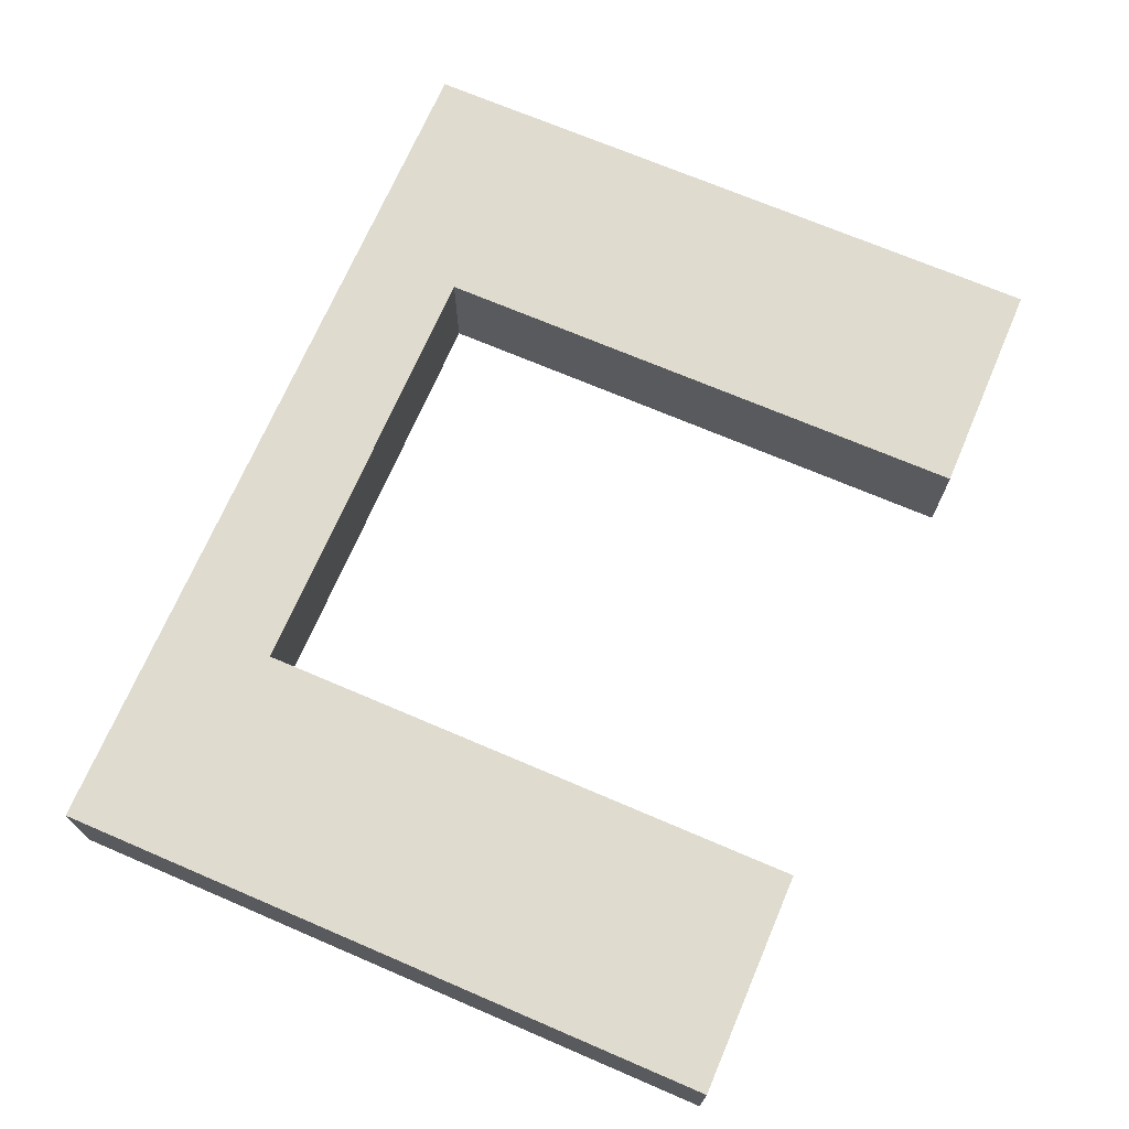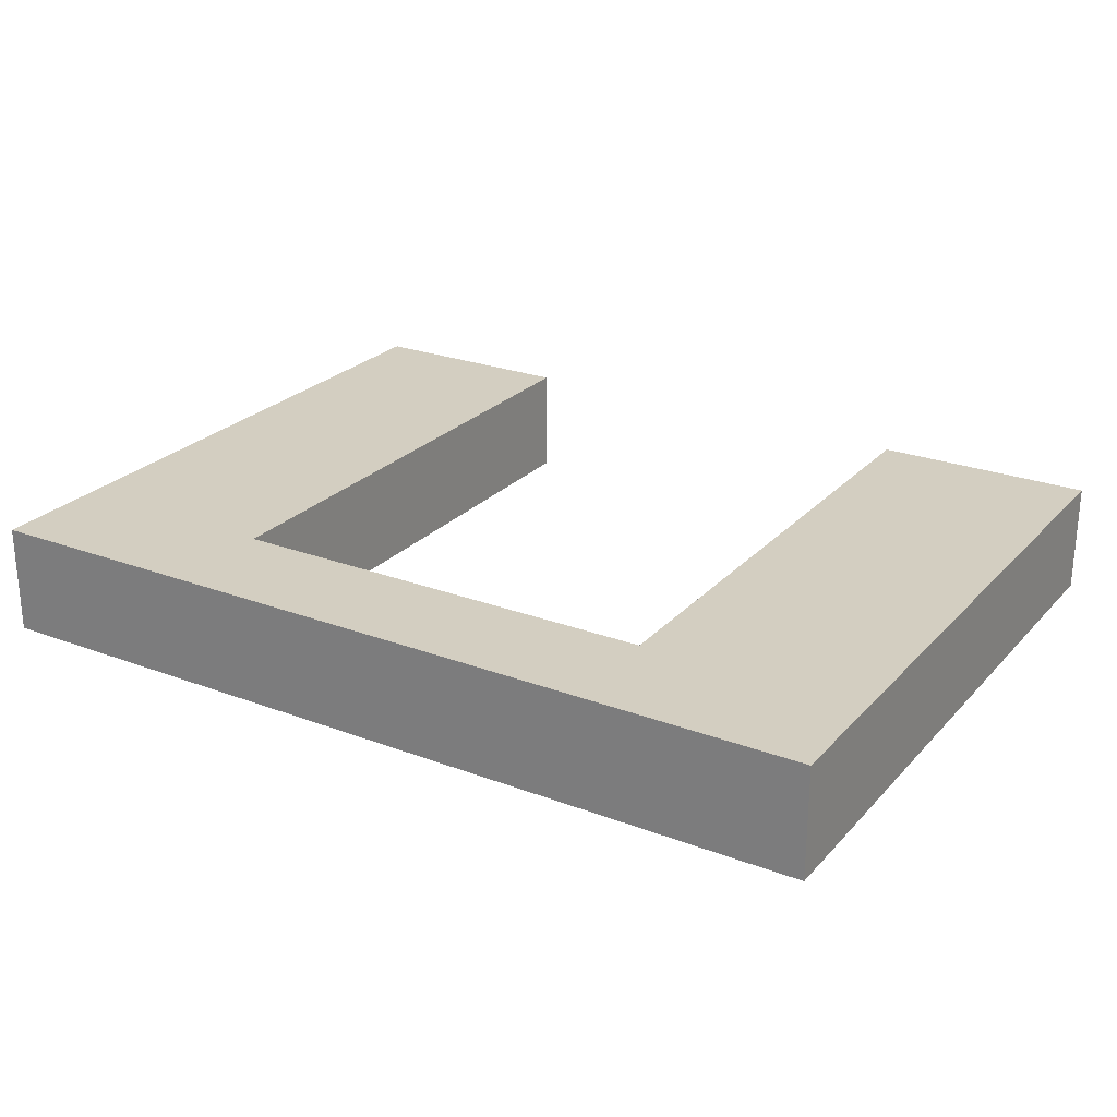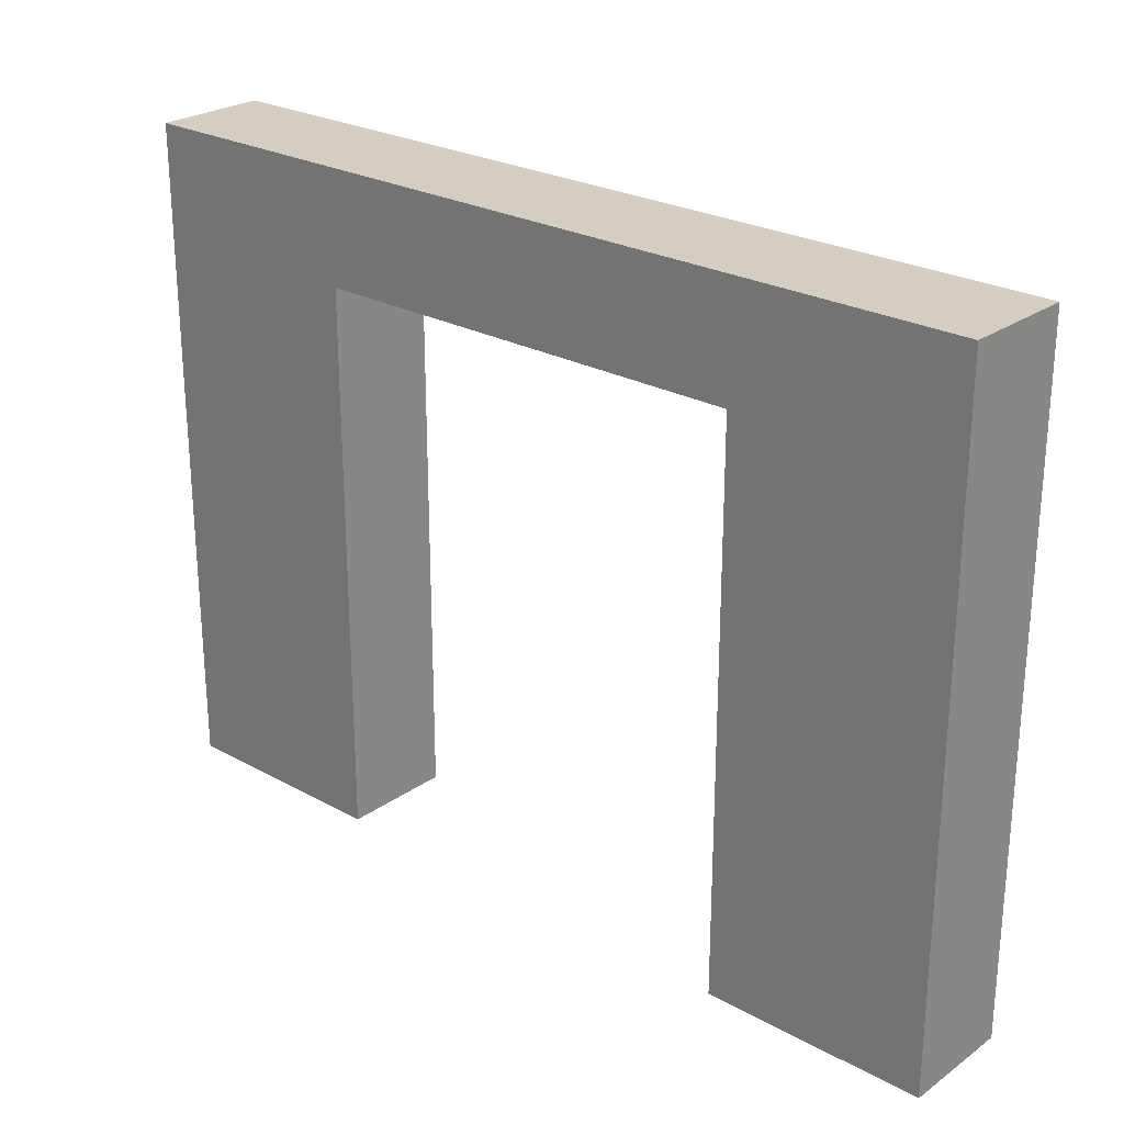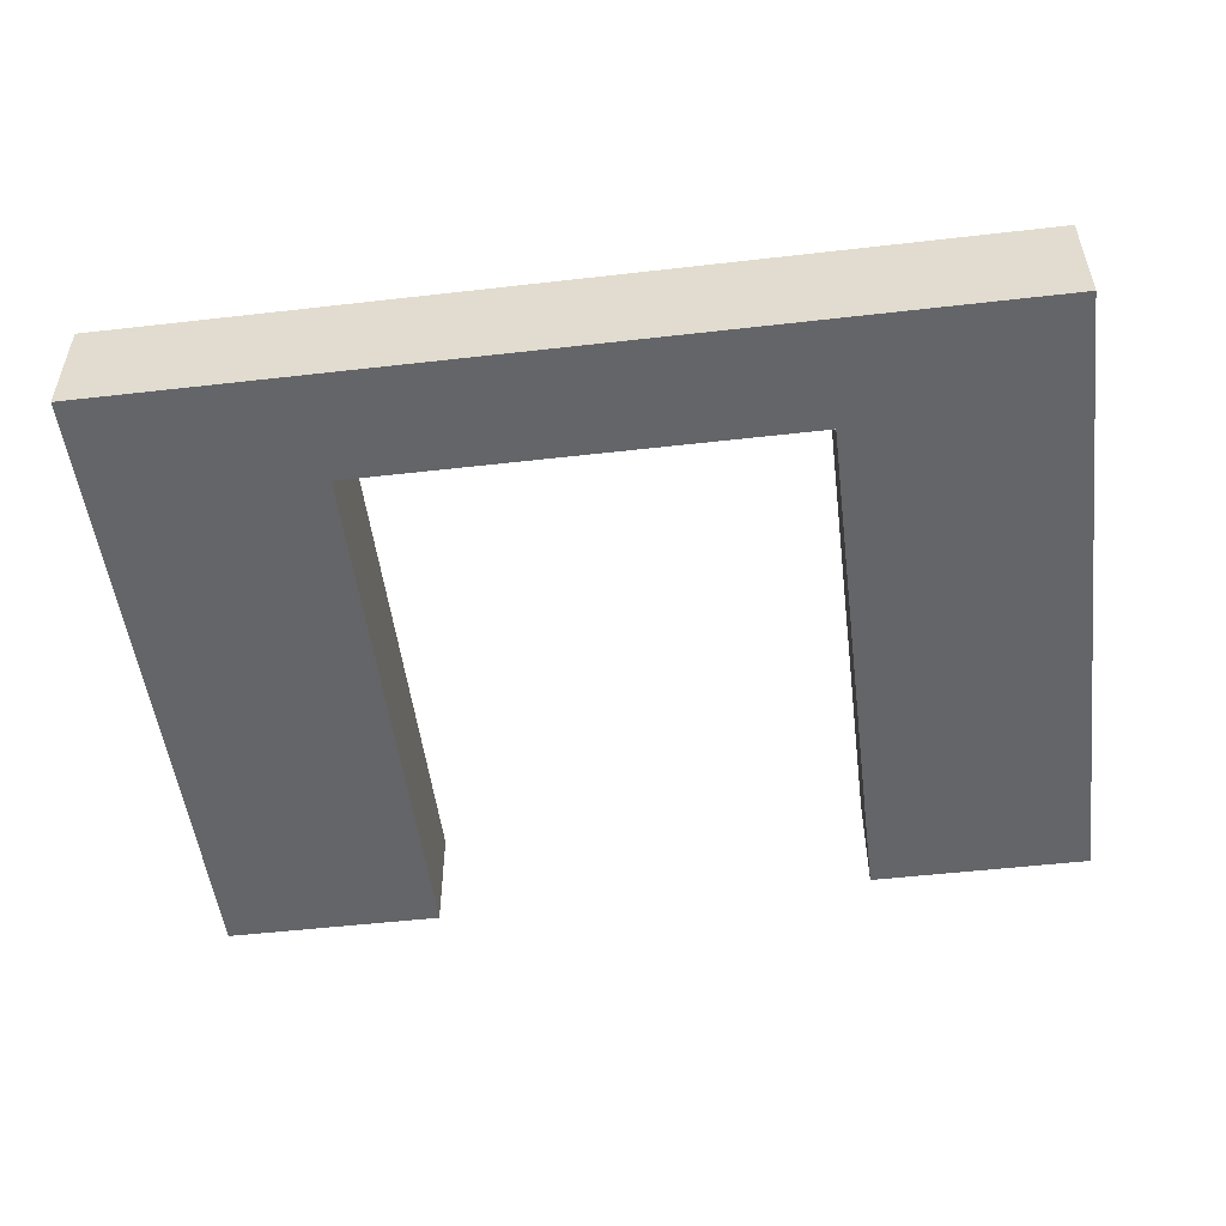
<metadata>
{"format":"obj","ext":"obj","renderer":"f3d","projection":"perspective","resolution":1024,"background":"white","views":[{"elev":70.3,"azim":-66.8,"up":"+Z"},{"elev":24.9,"azim":-148.4,"up":"+Z"},{"elev":25.3,"azim":41.5,"up":"+Y"},{"elev":-51.4,"azim":-172.9,"up":"+Z"}]}
</metadata>
<code>
g WallHole2_Nick
v -32 0 4
v -32 0 -4
v -32 1 4
v -32 1 3
v -32 2 4
v -32 2 3
v -32 2 -3
v -32 2 -4
v -32 4 -3
v -32 4 -4
v -32 7 4
v -32 7 3
v -32 8 4
v -32 8 3
v -32 17 4
v -32 17 3
v -32 18 4
v -32 18 3
v -32 23 4
v -32 23 3
v -32 24 4
v -32 24 3
v -32 33 4
v -32 33 3
v -32 34 4
v -32 34 3
v -32 39 4
v -32 39 3
v -32 40 4
v -32 40 3
v -32 48 4
v -32 48 -4
v 16 0 4
v 16 0 -4
v 16 1 4
v 16 1 3
v 16 2 4
v 16 2 3
v 16 2 -3
v 16 2 -4
v 16 4 -3
v 16 4 -4
v 16 7 4
v 16 7 3
v 16 8 4
v 16 8 3
v 16 17 4
v 16 17 3
v 16 18 4
v 16 18 3
v 16 23 4
v 16 23 3
v 16 24 4
v 16 24 3
v 16 33 4
v 16 33 3
v 16 34 4
v 16 34 3
v 16 39 4
v 16 39 3
v 16 40 4
v 16 40 3
v 16 40 -4
v -16 0 4
v -16 0 -4
v -16 1 4
v -16 1 3
v -16 2 -3
v -16 2 -4
v -16 4 -3
v -16 4 -4
v -16 7 4
v -16 7 3
v -16 8 4
v -16 8 3
v -16 9 4
v -16 9 3
v -16 13 4
v -16 13 3
v -16 16 4
v -16 16 3
v -16 17 4
v -16 17 3
v -16 23 4
v -16 23 3
v -16 24 4
v -16 24 3
v -16 25 4
v -16 25 3
v -16 29 4
v -16 29 3
v -16 32 4
v -16 32 3
v -16 33 4
v -16 33 3
v -16 39 4
v -16 39 3
v -16 40 4
v -16 40 3
v -16 40 -4
v 32 0 4
v 32 0 -4
v 32 1 4
v 32 1 3
v 32 2 -3
v 32 2 -4
v 32 4 -3
v 32 4 -4
v 32 7 4
v 32 7 3
v 32 8 4
v 32 8 3
v 32 9 4
v 32 9 3
v 32 13 4
v 32 13 3
v 32 16 4
v 32 16 3
v 32 17 4
v 32 17 3
v 32 23 4
v 32 23 3
v 32 24 4
v 32 24 3
v 32 25 4
v 32 25 3
v 32 29 4
v 32 29 3
v 32 32 4
v 32 32 3
v 32 33 4
v 32 33 3
v 32 39 4
v 32 39 3
v 32 40 4
v 32 40 3
v 32 41 4
v 32 41 3
v 32 45 4
v 32 45 3
v 32 48 4
v 32 48 3
v 32 48 -4
v -32 0 4
v -32 1 4
v -32 2 4
v -32 7 4
v -32 8 4
v -32 17 4
v -32 18 4
v -32 23 4
v -32 24 4
v -32 33 4
v -32 34 4
v -32 39 4
v -32 40 4
v -32 48 4
v -31 7 4
v -31 8 4
v -31 9 4
v -31 12 4
v -31 16 4
v -31 23 4
v -31 24 4
v -31 25 4
v -31 28 4
v -31 32 4
v -31 39 4
v -31 40 4
v -31 41 4
v -31 44 4
v -31 48 4
v -30 12 4
v -30 15 4
v -30 28 4
v -30 31 4
v -30 44 4
v -30 47 4
v -25 2 4
v -25 5 4
v -25 18 4
v -25 21 4
v -25 34 4
v -25 37 4
v -24 1 4
v -24 5 4
v -24 8 4
v -24 9 4
v -24 10 4
v -24 17 4
v -24 21 4
v -24 24 4
v -24 25 4
v -24 26 4
v -24 33 4
v -24 37 4
v -24 40 4
v -24 41 4
v -24 42 4
v -23 1 4
v -23 4 4
v -23 8 4
v -23 15 4
v -23 16 4
v -23 17 4
v -23 20 4
v -23 24 4
v -23 31 4
v -23 32 4
v -23 33 4
v -23 36 4
v -23 40 4
v -23 47 4
v -23 48 4
v -22 4 4
v -22 7 4
v -22 20 4
v -22 23 4
v -22 36 4
v -22 39 4
v -17 10 4
v -17 13 4
v -17 26 4
v -17 29 4
v -17 42 4
v -17 45 4
v -16 0 4
v -16 1 4
v -16 7 4
v -16 8 4
v -16 9 4
v -16 13 4
v -16 16 4
v -16 17 4
v -16 23 4
v -16 24 4
v -16 25 4
v -16 29 4
v -16 32 4
v -16 33 4
v -16 39 4
v -16 40 4
v -16 41 4
v -16 45 4
v -16 48 4
v -15 41 4
v -15 44 4
v -15 48 4
v -14 44 4
v -14 47 4
v -8 41 4
v -8 42 4
v -7 47 4
v -7 48 4
v -1 42 4
v -1 45 4
v 0 41 4
v 0 45 4
v 0 48 4
v 1 41 4
v 1 44 4
v 1 48 4
v 2 44 4
v 2 47 4
v 8 41 4
v 8 42 4
v 9 47 4
v 9 48 4
v 15 42 4
v 15 45 4
v 16 0 4
v 16 1 4
v 16 2 4
v 16 7 4
v 16 8 4
v 16 17 4
v 16 18 4
v 16 23 4
v 16 24 4
v 16 33 4
v 16 34 4
v 16 39 4
v 16 40 4
v 16 41 4
v 16 45 4
v 16 48 4
v 17 7 4
v 17 8 4
v 17 9 4
v 17 12 4
v 17 16 4
v 17 23 4
v 17 24 4
v 17 25 4
v 17 28 4
v 17 32 4
v 17 39 4
v 17 40 4
v 17 41 4
v 17 44 4
v 17 48 4
v 18 12 4
v 18 15 4
v 18 28 4
v 18 31 4
v 18 44 4
v 18 47 4
v 23 2 4
v 23 5 4
v 23 18 4
v 23 21 4
v 23 34 4
v 23 37 4
v 24 1 4
v 24 5 4
v 24 8 4
v 24 9 4
v 24 10 4
v 24 17 4
v 24 21 4
v 24 24 4
v 24 25 4
v 24 26 4
v 24 33 4
v 24 37 4
v 24 40 4
v 24 41 4
v 24 42 4
v 25 1 4
v 25 4 4
v 25 8 4
v 25 15 4
v 25 16 4
v 25 17 4
v 25 20 4
v 25 24 4
v 25 31 4
v 25 32 4
v 25 33 4
v 25 36 4
v 25 40 4
v 25 47 4
v 25 48 4
v 26 4 4
v 26 7 4
v 26 20 4
v 26 23 4
v 26 36 4
v 26 39 4
v 31 10 4
v 31 13 4
v 31 26 4
v 31 29 4
v 31 42 4
v 31 45 4
v 32 0 4
v 32 1 4
v 32 7 4
v 32 8 4
v 32 9 4
v 32 13 4
v 32 16 4
v 32 17 4
v 32 23 4
v 32 24 4
v 32 25 4
v 32 29 4
v 32 32 4
v 32 33 4
v 32 39 4
v 32 40 4
v 32 41 4
v 32 45 4
v 32 48 4
v -32 0 -4
v -32 2 -4
v -32 4 -4
v -32 48 -4
v -25 2 -4
v -25 4 -4
v -23 2 -4
v -23 4 -4
v -17 2 -4
v -17 4 -4
v -16 0 -4
v -16 2 -4
v -16 4 -4
v -16 40 -4
v 16 0 -4
v 16 2 -4
v 16 4 -4
v 16 40 -4
v 23 2 -4
v 23 4 -4
v 25 2 -4
v 25 4 -4
v 31 2 -4
v 31 4 -4
v 32 0 -4
v 32 2 -4
v 32 4 -4
v 32 48 -4
v -32 0 4
v -16 0 4
v 16 0 4
v 32 0 4
v -32 0 -4
v -16 0 -4
v 16 0 -4
v 32 0 -4
v -16 40 4
v 16 40 4
v -16 40 3
v 16 40 3
v -16 40 -4
v 16 40 -4
v -32 48 4
v -31 48 4
v -23 48 4
v -16 48 4
v -15 48 4
v -7 48 4
v 0 48 4
v 1 48 4
v 9 48 4
v 16 48 4
v 17 48 4
v 25 48 4
v 32 48 4
v -31 48 3
v -23 48 3
v -16 48 3
v -15 48 3
v -7 48 3
v 0 48 3
v 1 48 3
v 9 48 3
v 16 48 3
v 17 48 3
v 25 48 3
v 32 48 3
v -32 48 -4
v 32 48 -4
f 3 2 1
f 4 2 3
f 5 4 3
f 6 2 4
f 6 4 5
f 7 2 6
f 8 2 7
f 9 7 6
f 9 8 7
f 10 8 9
f 11 6 5
f 12 9 6
f 12 6 11
f 12 10 9
f 13 12 11
f 14 10 12
f 14 12 13
f 15 14 13
f 16 10 14
f 16 14 15
f 17 16 15
f 18 10 16
f 18 16 17
f 19 18 17
f 20 10 18
f 20 18 19
f 21 20 19
f 22 10 20
f 22 20 21
f 23 22 21
f 24 10 22
f 24 22 23
f 25 24 23
f 26 10 24
f 26 24 25
f 27 26 25
f 28 10 26
f 28 26 27
f 29 28 27
f 30 10 28
f 30 28 29
f 31 30 29
f 32 10 30
f 32 30 31
f 35 34 33
f 36 34 35
f 37 36 35
f 38 34 36
f 38 36 37
f 39 34 38
f 40 34 39
f 41 39 38
f 41 40 39
f 42 40 41
f 43 38 37
f 44 41 38
f 44 38 43
f 44 42 41
f 45 44 43
f 46 42 44
f 46 44 45
f 47 46 45
f 48 42 46
f 48 46 47
f 49 48 47
f 50 42 48
f 50 48 49
f 51 50 49
f 52 42 50
f 52 50 51
f 53 52 51
f 54 42 52
f 54 52 53
f 55 54 53
f 56 42 54
f 56 54 55
f 57 56 55
f 58 42 56
f 58 56 57
f 59 58 57
f 60 42 58
f 60 58 59
f 61 60 59
f 62 42 60
f 62 60 61
f 63 42 62
f 64 65 66
f 66 65 67
f 67 65 68
f 68 65 69
f 67 68 70
f 68 69 70
f 70 69 71
f 66 67 72
f 67 70 73
f 72 67 73
f 70 71 73
f 72 73 74
f 73 71 75
f 74 73 75
f 74 75 76
f 75 71 77
f 76 75 77
f 76 77 78
f 77 71 79
f 78 77 79
f 78 79 80
f 79 71 81
f 80 79 81
f 80 81 82
f 81 71 83
f 82 81 83
f 82 83 84
f 83 71 85
f 84 83 85
f 84 85 86
f 85 71 87
f 86 85 87
f 86 87 88
f 87 71 89
f 88 87 89
f 88 89 90
f 89 71 91
f 90 89 91
f 90 91 92
f 91 71 93
f 92 91 93
f 92 93 94
f 93 71 95
f 94 93 95
f 94 95 96
f 95 71 97
f 96 95 97
f 96 97 98
f 97 71 99
f 98 97 99
f 99 71 100
f 101 102 103
f 103 102 104
f 104 102 105
f 105 102 106
f 104 105 107
f 105 106 107
f 107 106 108
f 103 104 109
f 104 107 110
f 109 104 110
f 107 108 110
f 109 110 111
f 110 108 112
f 111 110 112
f 111 112 113
f 112 108 114
f 113 112 114
f 113 114 115
f 114 108 116
f 115 114 116
f 115 116 117
f 116 108 118
f 117 116 118
f 117 118 119
f 118 108 120
f 119 118 120
f 119 120 121
f 120 108 122
f 121 120 122
f 121 122 123
f 122 108 124
f 123 122 124
f 123 124 125
f 124 108 126
f 125 124 126
f 125 126 127
f 126 108 128
f 127 126 128
f 127 128 129
f 128 108 130
f 129 128 130
f 129 130 131
f 130 108 132
f 131 130 132
f 131 132 133
f 132 108 134
f 133 132 134
f 133 134 135
f 134 108 136
f 135 134 136
f 135 136 137
f 136 108 138
f 137 136 138
f 137 138 139
f 138 108 140
f 139 138 140
f 139 140 141
f 140 108 142
f 141 140 142
f 142 108 143
f 158 147 146
f 158 148 147
f 159 149 148
f 159 148 158
f 160 149 159
f 161 149 160
f 162 149 161
f 163 151 150
f 163 152 151
f 164 153 152
f 164 152 163
f 165 153 164
f 166 153 165
f 167 153 166
f 168 156 155
f 168 155 154
f 169 157 156
f 169 156 168
f 170 157 169
f 171 157 170
f 172 157 171
f 173 162 161
f 173 161 160
f 174 162 173
f 175 167 166
f 175 166 165
f 176 167 175
f 177 172 171
f 177 171 170
f 178 172 177
f 179 146 145
f 179 158 146
f 179 159 158
f 180 159 179
f 181 150 149
f 181 163 150
f 181 164 163
f 182 164 181
f 183 168 154
f 183 154 153
f 183 169 168
f 184 169 183
f 185 145 144
f 185 180 179
f 185 179 145
f 186 159 180
f 186 180 185
f 187 160 159
f 187 159 186
f 188 174 173
f 188 160 187
f 188 173 160
f 189 174 188
f 190 149 162
f 190 182 181
f 190 181 149
f 191 164 182
f 191 182 190
f 192 165 164
f 192 164 191
f 193 176 175
f 193 165 192
f 193 175 165
f 194 176 193
f 195 153 167
f 195 184 183
f 195 183 153
f 196 169 184
f 196 184 195
f 197 170 169
f 197 169 196
f 198 178 177
f 198 170 197
f 198 177 170
f 199 178 198
f 200 185 144
f 200 186 185
f 200 187 186
f 200 188 187
f 201 188 200
f 202 188 201
f 203 174 189
f 203 162 174
f 204 190 162
f 204 162 203
f 204 192 191
f 204 193 192
f 204 191 190
f 205 193 204
f 206 193 205
f 207 193 206
f 208 176 194
f 208 167 176
f 209 195 167
f 209 167 208
f 209 197 196
f 209 196 195
f 209 198 197
f 210 198 209
f 211 198 210
f 212 198 211
f 213 172 178
f 213 178 199
f 214 172 213
f 215 202 201
f 215 201 200
f 216 202 215
f 217 206 205
f 217 207 206
f 218 207 217
f 219 212 211
f 219 211 210
f 220 212 219
f 221 203 189
f 221 189 188
f 221 204 203
f 222 204 221
f 223 208 194
f 223 194 193
f 223 209 208
f 224 209 223
f 225 214 213
f 225 199 198
f 225 213 199
f 226 214 225
f 227 200 144
f 228 216 215
f 228 200 227
f 228 215 200
f 229 202 216
f 229 216 228
f 230 188 202
f 230 202 229
f 231 222 221
f 231 188 230
f 231 221 188
f 232 204 222
f 232 222 231
f 233 205 204
f 233 204 232
f 234 218 217
f 234 205 233
f 234 217 205
f 235 207 218
f 235 218 234
f 236 193 207
f 236 207 235
f 237 224 223
f 237 193 236
f 237 223 193
f 238 209 224
f 238 224 237
f 239 210 209
f 239 209 238
f 240 220 219
f 240 210 239
f 240 219 210
f 241 212 220
f 241 220 240
f 242 198 212
f 242 212 241
f 243 226 225
f 243 198 242
f 243 225 198
f 244 214 226
f 244 226 243
f 245 214 244
f 246 245 244
f 246 244 243
f 246 243 242
f 247 245 246
f 248 245 247
f 249 247 246
f 249 248 247
f 250 248 249
f 251 246 242
f 251 249 246
f 251 250 249
f 252 250 251
f 253 248 250
f 253 250 252
f 254 248 253
f 255 252 251
f 255 253 252
f 255 254 253
f 256 254 255
f 257 251 242
f 257 255 251
f 257 256 255
f 258 254 256
f 258 256 257
f 259 254 258
f 260 257 242
f 260 258 257
f 260 259 258
f 261 259 260
f 262 259 261
f 263 261 260
f 263 262 261
f 264 262 263
f 265 260 242
f 265 263 260
f 265 264 263
f 266 264 265
f 267 262 264
f 267 264 266
f 268 262 267
f 269 266 265
f 269 267 266
f 269 268 267
f 270 268 269
f 283 265 242
f 284 269 265
f 284 270 269
f 284 265 283
f 285 268 270
f 285 270 284
f 286 268 285
f 287 274 273
f 287 275 274
f 288 276 275
f 288 275 287
f 289 276 288
f 290 276 289
f 291 276 290
f 292 278 277
f 292 279 278
f 293 280 279
f 293 279 292
f 294 280 293
f 295 280 294
f 296 280 295
f 297 282 281
f 297 283 282
f 298 284 283
f 298 283 297
f 298 286 285
f 298 285 284
f 299 286 298
f 300 286 299
f 301 286 300
f 302 291 290
f 302 290 289
f 303 291 302
f 304 296 295
f 304 295 294
f 305 296 304
f 306 301 300
f 306 300 299
f 307 301 306
f 308 273 272
f 308 287 273
f 308 288 287
f 309 288 308
f 310 277 276
f 310 292 277
f 310 293 292
f 311 293 310
f 312 297 281
f 312 281 280
f 312 298 297
f 313 298 312
f 314 272 271
f 314 309 308
f 314 308 272
f 315 288 309
f 315 309 314
f 316 289 288
f 316 288 315
f 317 303 302
f 317 289 316
f 317 302 289
f 318 303 317
f 319 276 291
f 319 311 310
f 319 310 276
f 320 293 311
f 320 311 319
f 321 294 293
f 321 293 320
f 322 305 304
f 322 294 321
f 322 304 294
f 323 305 322
f 324 280 296
f 324 313 312
f 324 312 280
f 325 298 313
f 325 313 324
f 326 299 298
f 326 298 325
f 327 307 306
f 327 299 326
f 327 306 299
f 328 307 327
f 329 316 315
f 329 314 271
f 329 315 314
f 329 317 316
f 330 317 329
f 331 317 330
f 332 291 303
f 332 303 318
f 333 319 291
f 333 291 332
f 333 320 319
f 333 321 320
f 333 322 321
f 334 322 333
f 335 322 334
f 336 322 335
f 337 305 323
f 337 296 305
f 338 324 296
f 338 296 337
f 338 326 325
f 338 327 326
f 338 325 324
f 339 327 338
f 340 327 339
f 341 327 340
f 342 301 307
f 342 307 328
f 343 301 342
f 344 331 330
f 344 330 329
f 345 331 344
f 346 335 334
f 346 336 335
f 347 336 346
f 348 341 340
f 348 340 339
f 349 341 348
f 350 332 318
f 350 318 317
f 350 333 332
f 351 333 350
f 352 337 323
f 352 323 322
f 352 338 337
f 353 338 352
f 354 328 327
f 354 343 342
f 354 342 328
f 355 343 354
f 356 329 271
f 357 345 344
f 357 329 356
f 357 344 329
f 358 331 345
f 358 345 357
f 359 317 331
f 359 331 358
f 360 351 350
f 360 317 359
f 360 350 317
f 361 333 351
f 361 351 360
f 362 334 333
f 362 333 361
f 363 347 346
f 363 334 362
f 363 346 334
f 364 336 347
f 364 347 363
f 365 322 336
f 365 336 364
f 366 353 352
f 366 322 365
f 366 352 322
f 367 338 353
f 367 353 366
f 368 339 338
f 368 338 367
f 369 349 348
f 369 339 368
f 369 348 339
f 370 341 349
f 370 349 369
f 371 327 341
f 371 341 370
f 372 355 354
f 372 327 371
f 372 354 327
f 373 343 355
f 373 355 372
f 374 343 373
f 375 376 379
f 376 377 379
f 377 378 380
f 379 377 380
f 375 379 381
f 379 380 381
f 380 378 382
f 381 380 382
f 375 381 383
f 381 382 383
f 382 378 384
f 383 382 384
f 375 383 385
f 383 384 386
f 385 383 386
f 384 378 387
f 386 384 387
f 387 378 388
f 388 378 392
f 390 391 393
f 389 390 393
f 391 392 394
f 393 391 394
f 389 393 395
f 393 394 395
f 394 392 396
f 395 394 396
f 389 395 397
f 395 396 397
f 396 392 398
f 397 396 398
f 389 397 399
f 397 398 400
f 399 397 400
f 398 392 401
f 400 398 401
f 392 378 402
f 401 392 402
f 407 404 403
f 408 404 407
f 409 406 405
f 410 406 409
f 413 412 411
f 414 412 413
f 415 414 413
f 416 414 415
f 417 418 430
f 418 419 430
f 419 420 431
f 430 419 431
f 420 421 432
f 431 420 432
f 421 422 433
f 432 421 433
f 422 423 434
f 433 422 434
f 423 424 435
f 434 423 435
f 424 425 436
f 435 424 436
f 425 426 437
f 436 425 437
f 426 427 438
f 437 426 438
f 427 428 439
f 438 427 439
f 428 429 440
f 439 428 440
f 440 429 441
f 438 439 442
f 437 438 442
f 440 441 442
f 439 440 442
f 436 437 442
f 435 436 442
f 434 435 442
f 433 434 442
f 432 433 442
f 431 432 442
f 430 431 442
f 417 430 442
f 442 441 443

</code>
